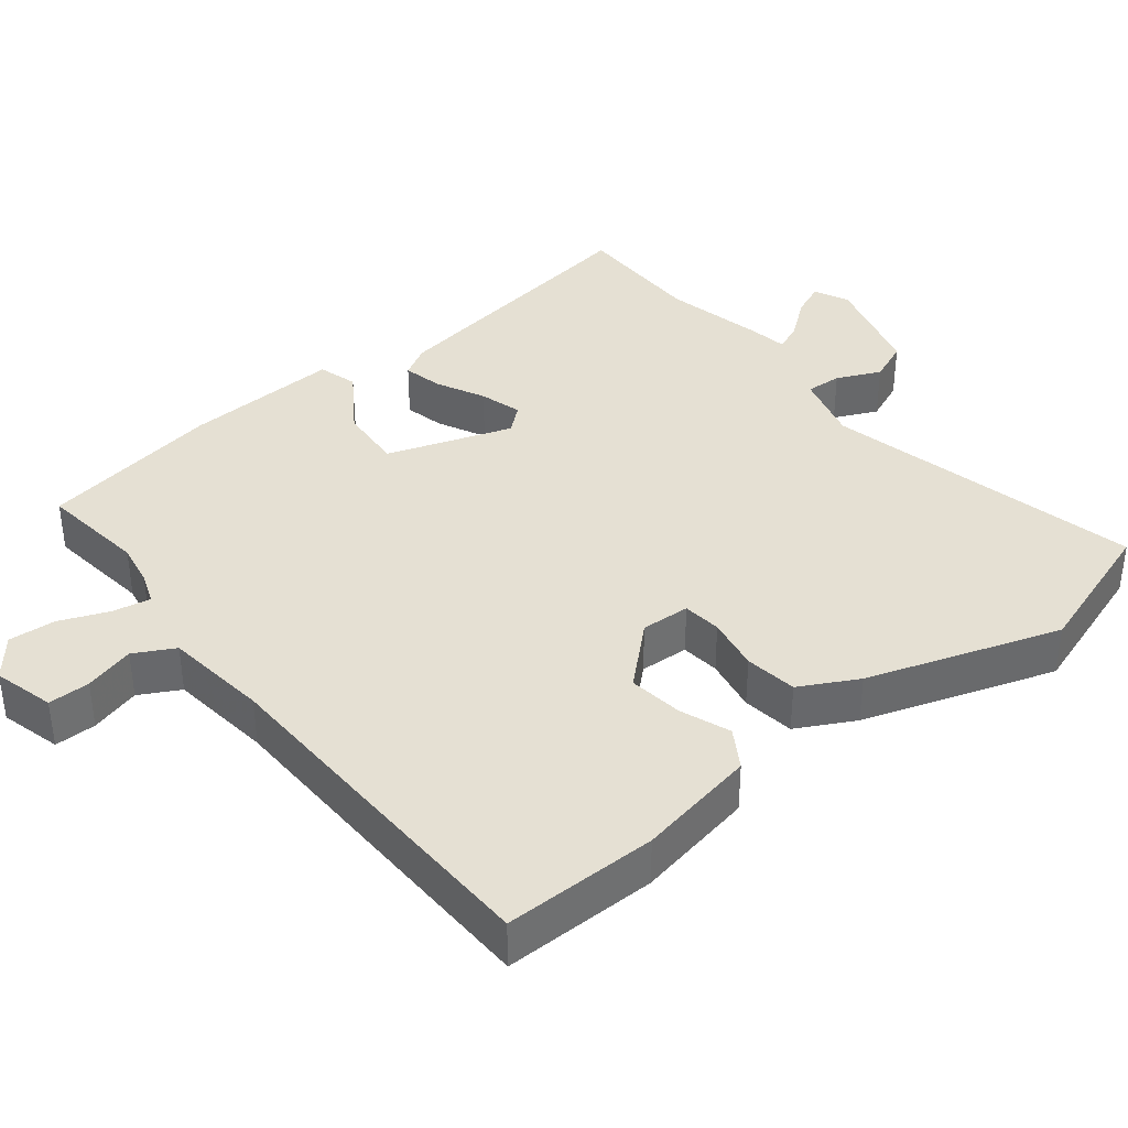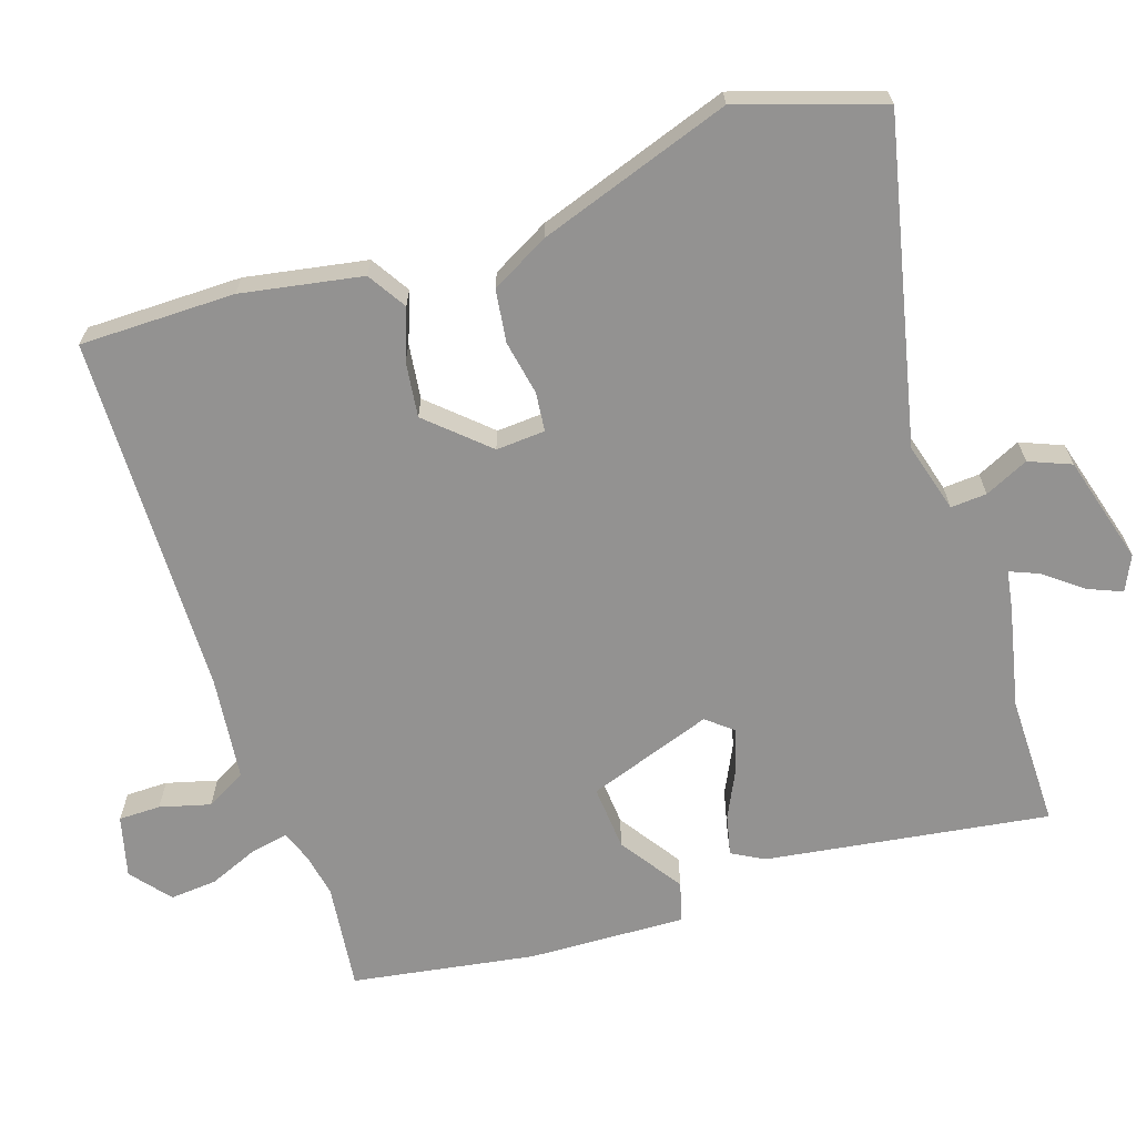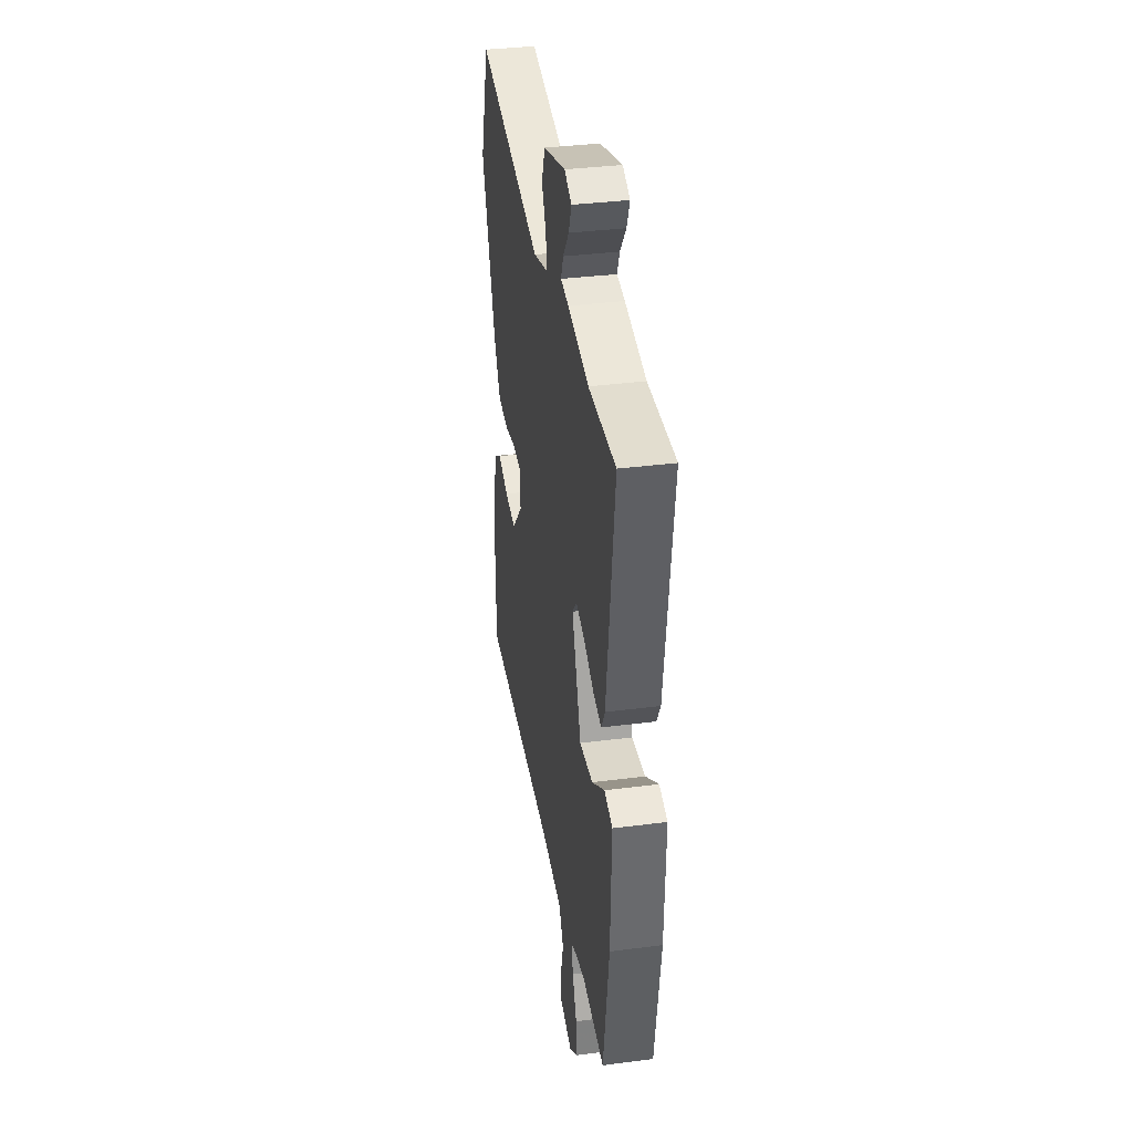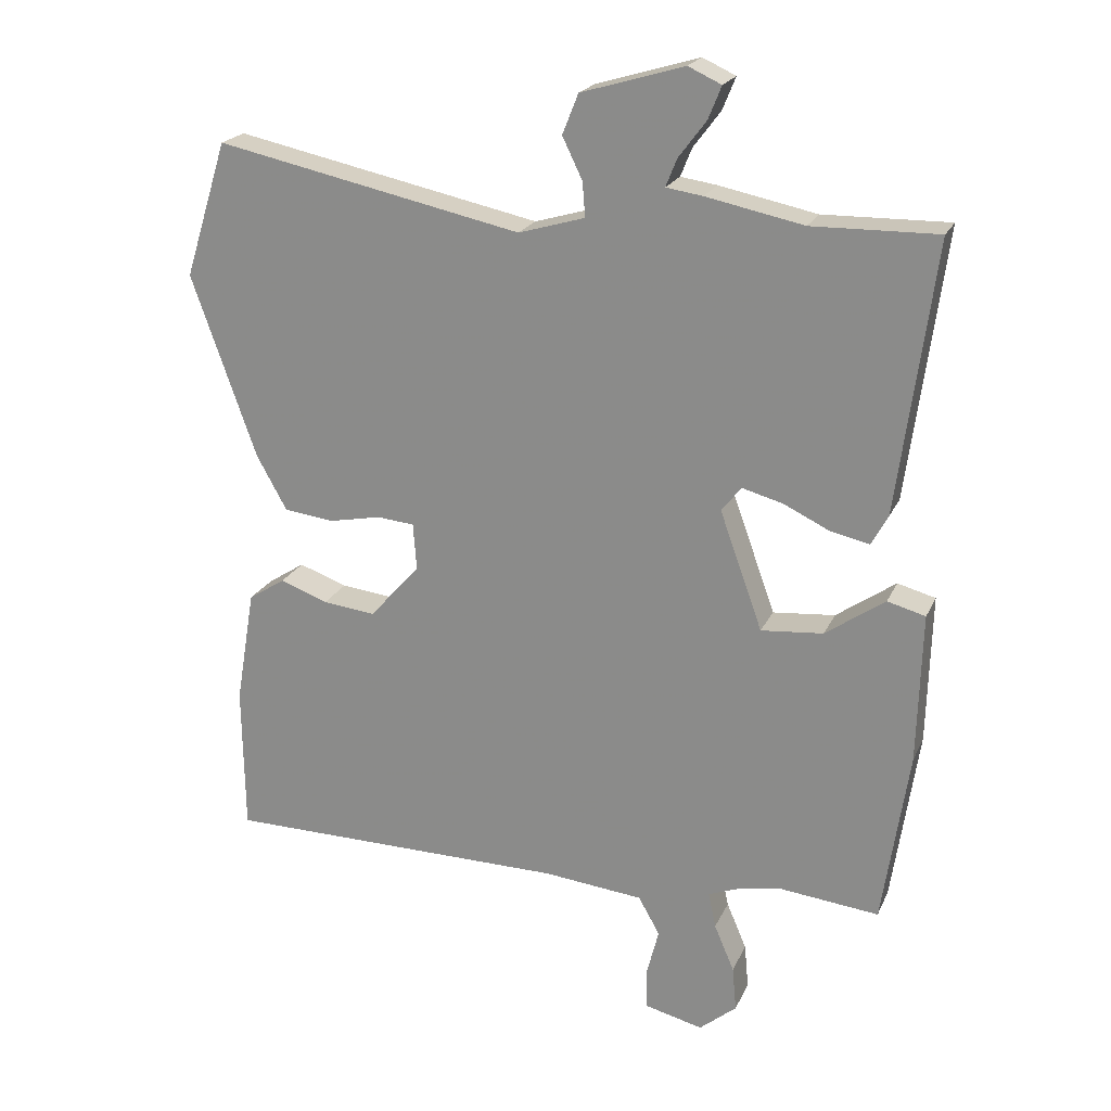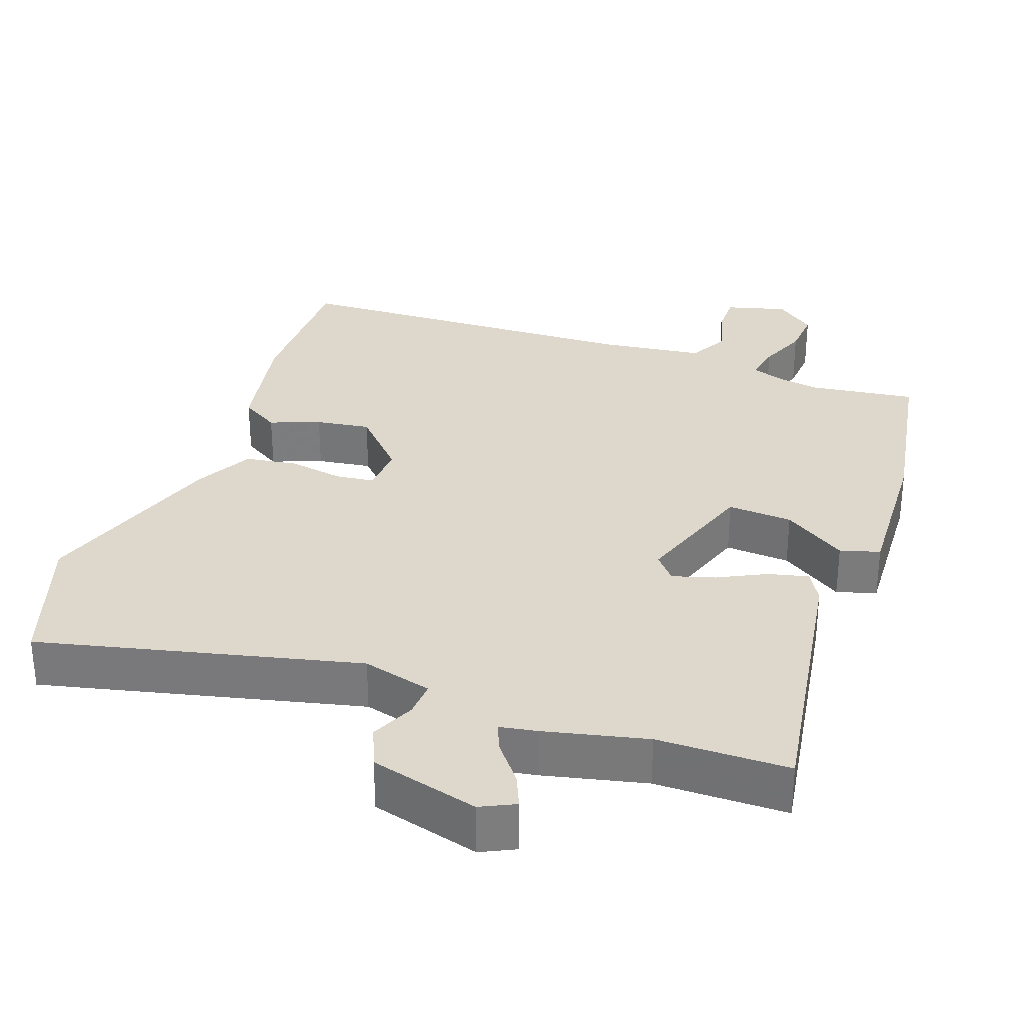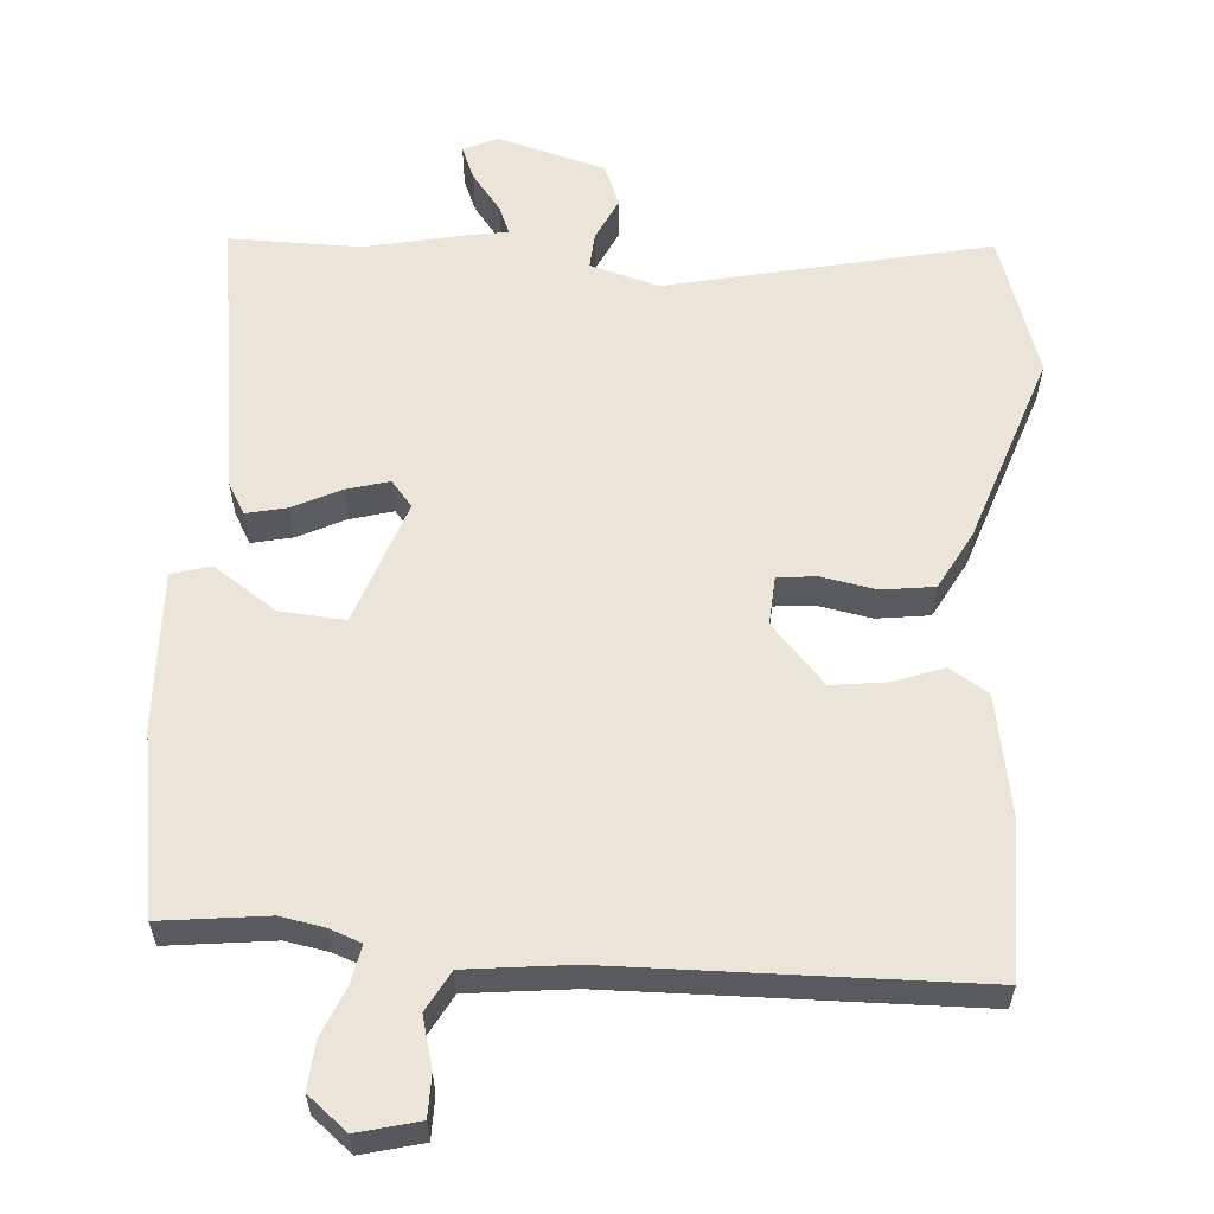
<metadata>
{"format":"obj","ext":"obj","renderer":"f3d","projection":"perspective","resolution":1024,"background":"white","views":[{"elev":38.1,"azim":-129.6,"up":"+Y"},{"elev":-66.5,"azim":-72.4,"up":"+Y"},{"elev":35.8,"azim":80.4,"up":"+Z"},{"elev":21.2,"azim":19.2,"up":"+Z"},{"elev":31.2,"azim":18.4,"up":"+Y"},{"elev":59.0,"azim":-176.5,"up":"+Y"}]}
</metadata>
<code>
v 0.362 0.07 0.498
v 0.544 0.07 0.501
v 0.491 0.07 0.109
v 0.467 0.07 0.065
v 0.411 0.07 0.077
v 0.344 0.07 0.109
v 0.285 0.07 0.125
v 0.256 0.07 0.089
v 0.318 0.07 -0.083
v 0.408 0.07 -0.075
v 0.494 0.07 -0.015
v 0.549 0.07 -0.03
v 0.543 0.07 -0.248
v 0.505 0.07 -0.501
v 0.357 0.07 -0.485
v 0.297 0.07 -0.497
v 0.253 0.07 -0.514
v 0.264 0.07 -0.566
v 0.293 0.07 -0.634
v 0.299 0.07 -0.699
v 0.245 0.07 -0.744
v 0.16 0.07 -0.723
v 0.159 0.07 -0.665
v 0.177 0.07 -0.595
v 0.146 0.07 -0.54
v 0.001 0.07 -0.525
v -0.498 0.07 -0.52
v -0.501 0.07 -0.306
v -0.473 0.07 -0.139
v -0.42 0.07 -0.105
v -0.35 0.07 -0.13
v -0.274 0.07 -0.139
v -0.201 0.07 -0.057
v -0.206 0.07 0.011
v -0.26 0.07 0.016
v -0.335 0.07 0.001
v -0.408 0.07 0.01
v -0.452 0.07 0.089
v -0.546 0.07 0.354
v -0.484 0.07 0.551
v -0.04 0.07 0.457
v 0.056 0.07 0.485
v 0.052 0.07 0.535
v 0.023 0.07 0.595
v 0.046 0.07 0.653
v 0.195 0.07 0.697
v 0.243 0.07 0.675
v 0.224 0.07 0.628
v 0.184 0.07 0.575
v 0.168 0.07 0.535
v 0.221 0.07 0.527
v 0.362 0 0.498
v 0.544 0 0.501
v 0.491 0 0.109
v 0.467 0 0.065
v 0.411 0 0.077
v 0.344 0 0.109
v 0.285 0 0.125
v 0.256 0 0.089
v 0.318 0 -0.083
v 0.408 0 -0.075
v 0.494 0 -0.015
v 0.549 0 -0.03
v 0.543 0 -0.248
v 0.505 0 -0.501
v 0.357 0 -0.485
v 0.297 0 -0.497
v 0.253 0 -0.514
v 0.264 0 -0.566
v 0.293 0 -0.634
v 0.299 0 -0.699
v 0.245 0 -0.744
v 0.16 0 -0.723
v 0.159 0 -0.665
v 0.177 0 -0.595
v 0.146 0 -0.54
v 0.001 0 -0.525
v -0.498 0 -0.52
v -0.501 0 -0.306
v -0.473 0 -0.139
v -0.42 0 -0.105
v -0.35 0 -0.13
v -0.274 0 -0.139
v -0.201 0 -0.057
v -0.206 0 0.011
v -0.26 0 0.016
v -0.335 0 0.001
v -0.408 0 0.01
v -0.452 0 0.089
v -0.546 0 0.354
v -0.484 0 0.551
v -0.04 0 0.457
v 0.056 0 0.485
v 0.052 0 0.535
v 0.023 0 0.595
v 0.046 0 0.653
v 0.195 0 0.697
v 0.243 0 0.675
v 0.224 0 0.628
v 0.184 0 0.575
v 0.168 0 0.535
v 0.221 0 0.527
f 50 51 1
f 46 47 48 49
f 46 49 50
f 43 44 45 46
f 42 43 46 50
f 38 39 40 41
f 38 41 42
f 35 36 37 38
f 34 35 38 42
f 33 34 42 50
f 28 29 30 31
f 26 27 28 31
f 25 26 31 32
f 21 22 23 24
f 19 20 21 24
f 18 19 24 25
f 17 18 25 32
f 12 13 14 15
f 10 11 12 15
f 9 10 15 16
f 8 9 16 17
f 3 4 5 6
f 1 2 3 6
f 1 6 7
f 33 50 1 7
f 8 17 32 33
f 7 8 33
f 52 102 101
f 100 99 98 97
f 101 100 97
f 97 96 95 94
f 101 97 94 93
f 92 91 90 89
f 93 92 89
f 89 88 87 86
f 93 89 86 85
f 101 93 85 84
f 82 81 80 79
f 82 79 78 77
f 83 82 77 76
f 75 74 73 72
f 75 72 71 70
f 76 75 70 69
f 83 76 69 68
f 66 65 64 63
f 66 63 62 61
f 67 66 61 60
f 68 67 60 59
f 57 56 55 54
f 57 54 53 52
f 58 57 52
f 58 52 101 84
f 84 83 68 59
f 84 59 58
f 1 52 53 2
f 2 53 54 3
f 3 54 55 4
f 4 55 56 5
f 5 56 57 6
f 6 57 58 7
f 7 58 59 8
f 8 59 60 9
f 9 60 61 10
f 10 61 62 11
f 11 62 63 12
f 12 63 64 13
f 13 64 65 14
f 14 65 66 15
f 15 66 67 16
f 16 67 68 17
f 17 68 69 18
f 18 69 70 19
f 19 70 71 20
f 20 71 72 21
f 21 72 73 22
f 22 73 74 23
f 23 74 75 24
f 24 75 76 25
f 25 76 77 26
f 26 77 78 27
f 27 78 79 28
f 28 79 80 29
f 29 80 81 30
f 30 81 82 31
f 31 82 83 32
f 32 83 84 33
f 33 84 85 34
f 34 85 86 35
f 35 86 87 36
f 36 87 88 37
f 37 88 89 38
f 38 89 90 39
f 39 90 91 40
f 40 91 92 41
f 41 92 93 42
f 42 93 94 43
f 43 94 95 44
f 44 95 96 45
f 45 96 97 46
f 46 97 98 47
f 47 98 99 48
f 48 99 100 49
f 49 100 101 50
f 50 101 102 51
f 51 102 52 1

</code>
